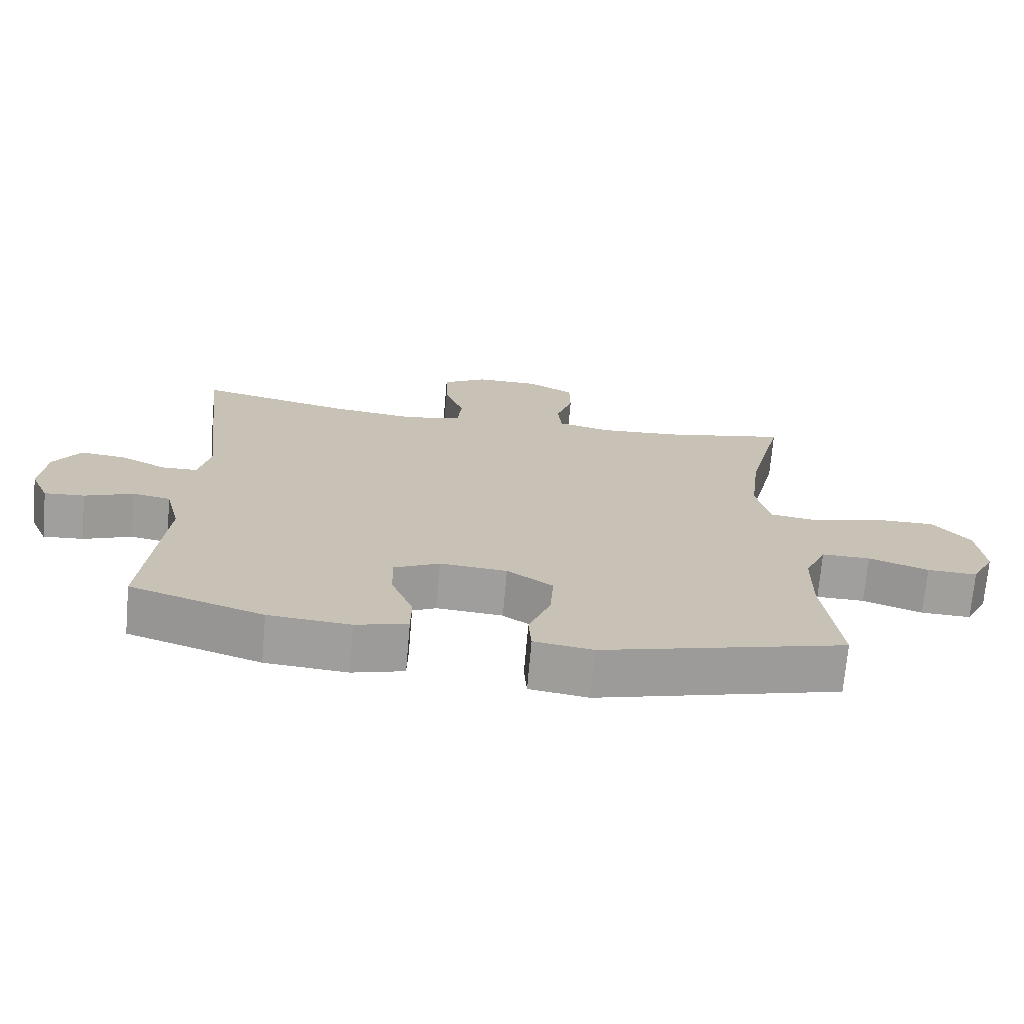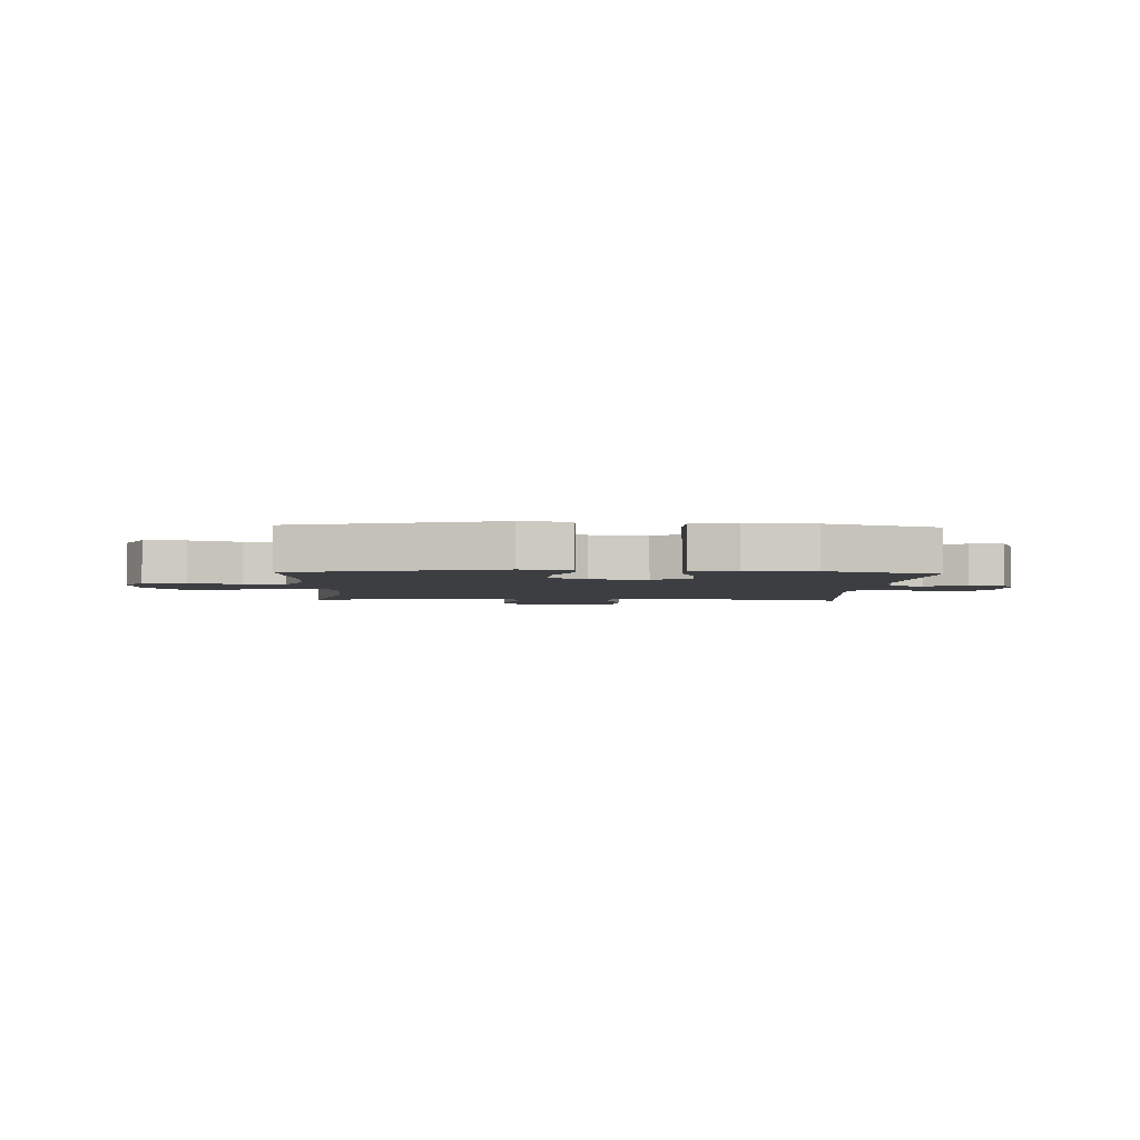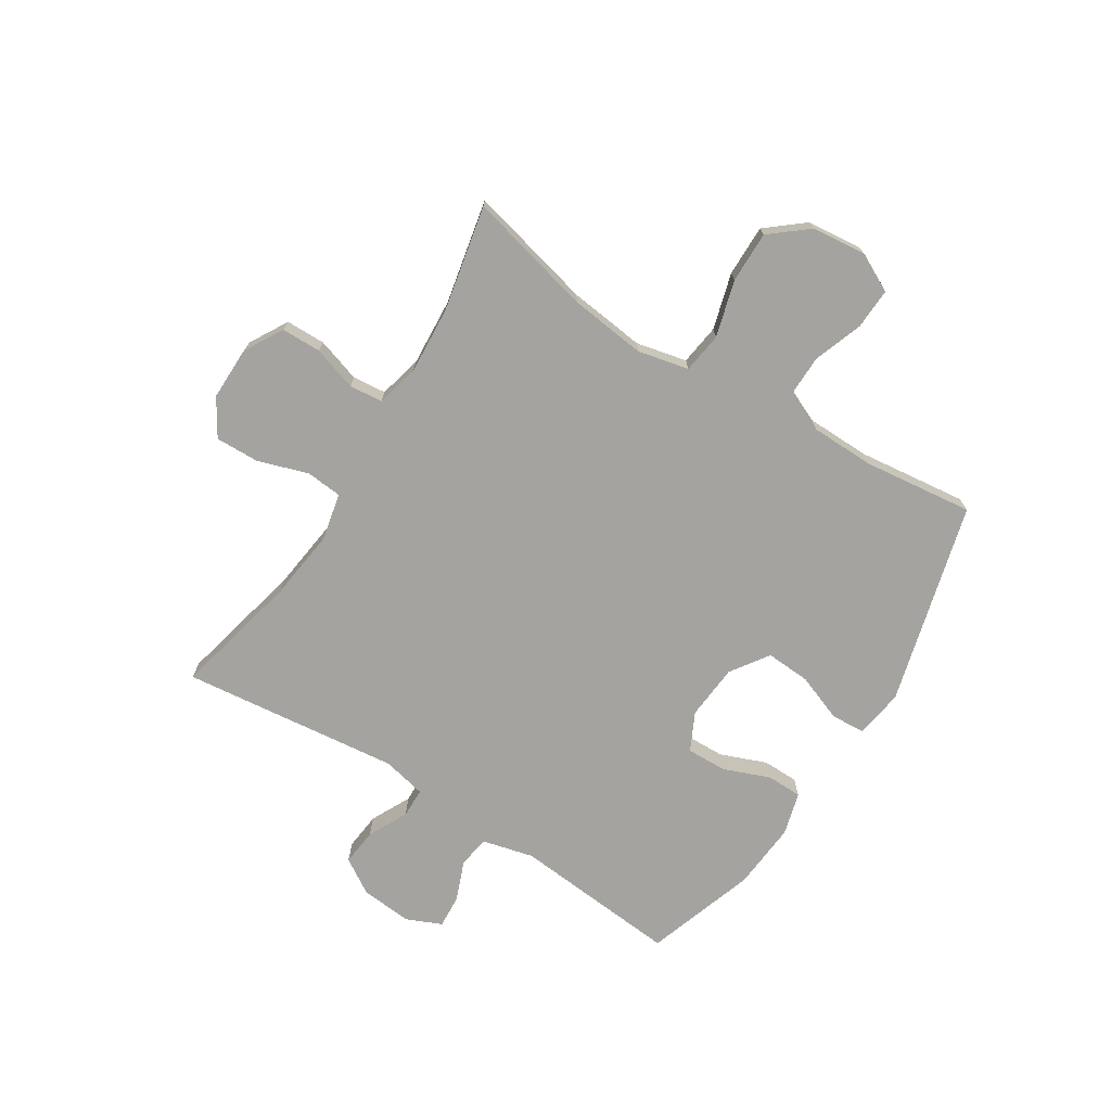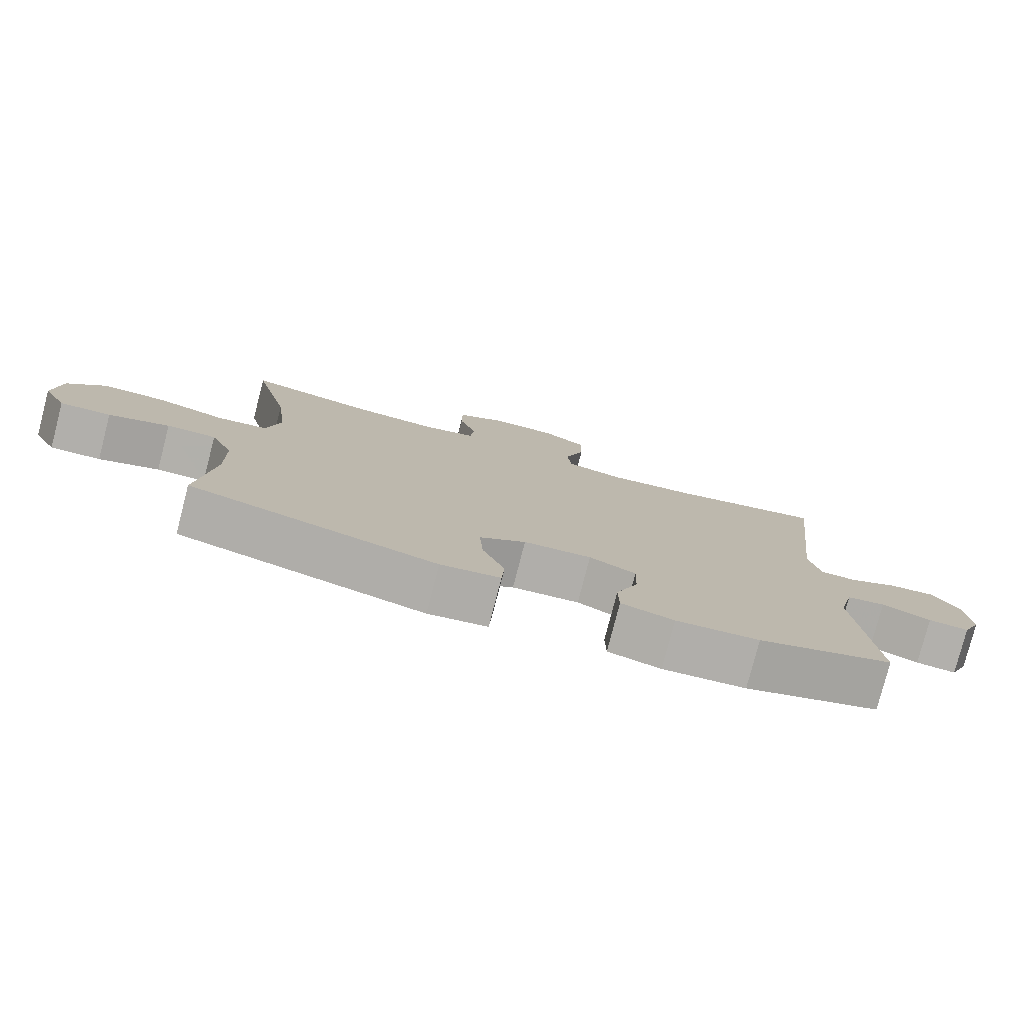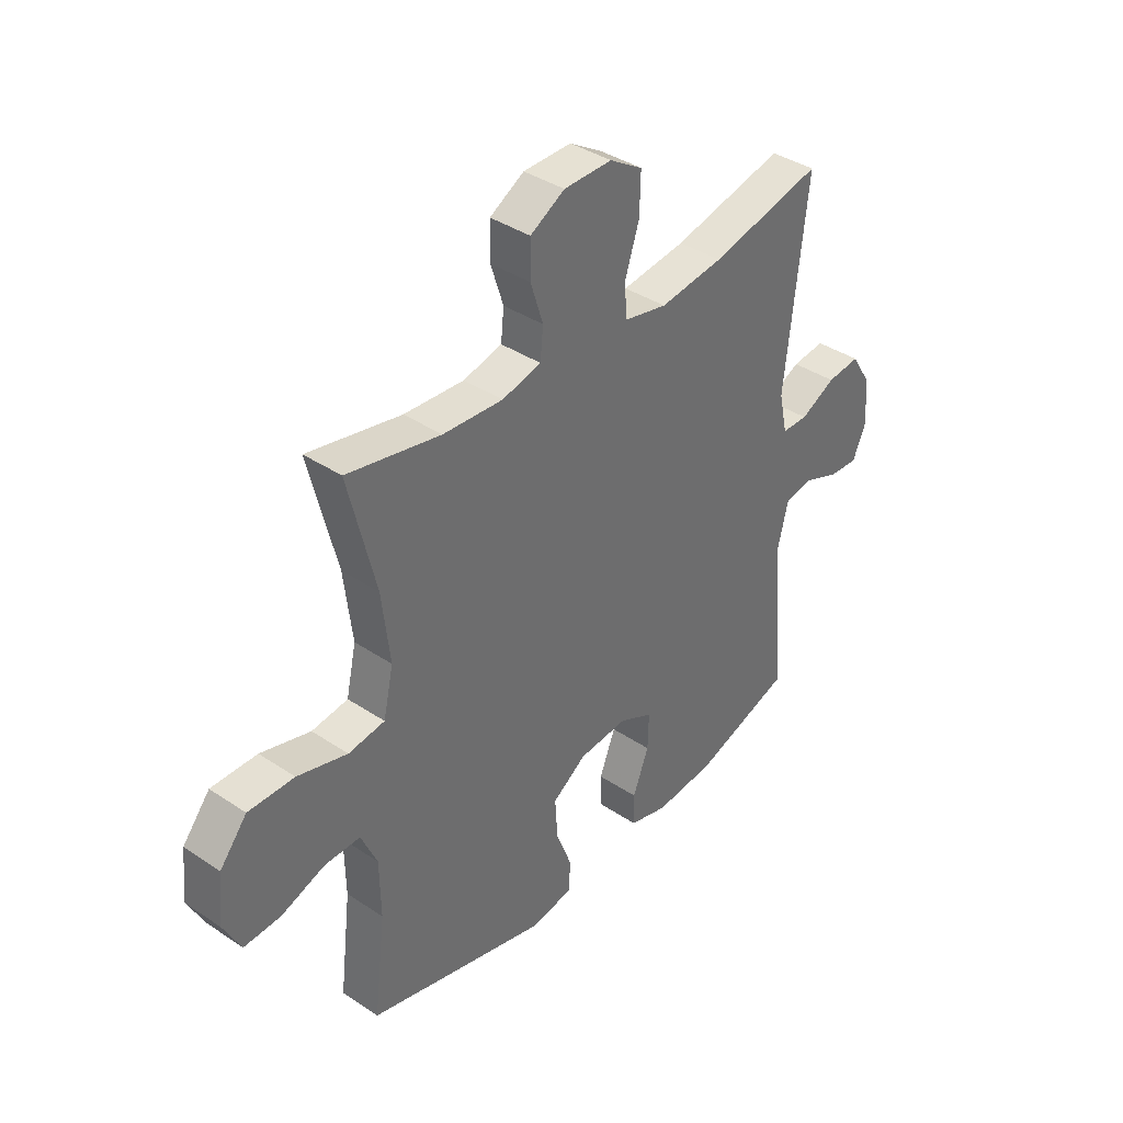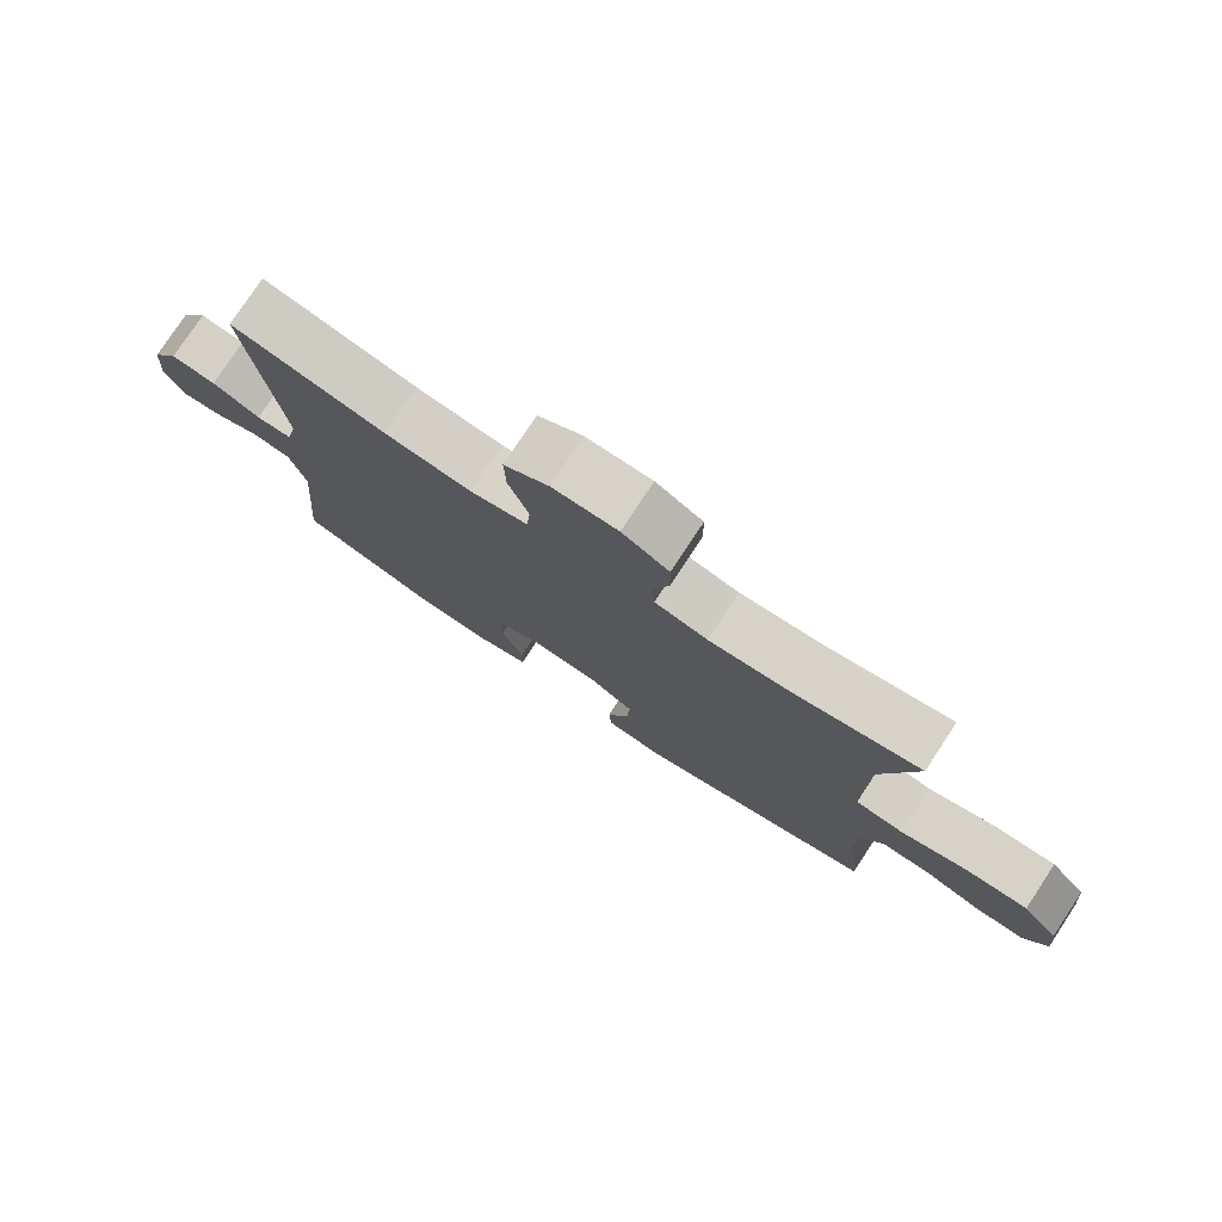
<metadata>
{"format":"obj","ext":"obj","renderer":"f3d","projection":"perspective","resolution":1024,"background":"white","views":[{"elev":-71.4,"azim":-5.0,"up":"+Z"},{"elev":-3.1,"azim":177.3,"up":"+Y"},{"elev":-72.8,"azim":57.8,"up":"+Y"},{"elev":-78.6,"azim":165.5,"up":"+Z"},{"elev":38.4,"azim":130.2,"up":"+Z"},{"elev":78.0,"azim":33.4,"up":"+Z"}]}
</metadata>
<code>
v 0.5 0.07 -0.5
v 0.143 0.07 -0.595
v 0.057 0.07 -0.582
v 0.053 0.07 -0.522
v 0.085 0.07 -0.438
v 0.09 0.07 -0.359
v 0.023 0.07 -0.313
v -0.075 0.07 -0.305
v -0.142 0.07 -0.338
v -0.14 0.07 -0.409
v -0.108 0.07 -0.491
v -0.109 0.07 -0.554
v -0.185 0.07 -0.575
v -0.305 0.07 -0.565
v -0.5 0.07 -0.5
v -0.474 0.07 -0.205
v -0.496 0.07 -0.115
v -0.552 0.07 -0.105
v -0.623 0.07 -0.133
v -0.682 0.07 -0.137
v -0.709 0.07 -0.075
v -0.701 0.07 0.016
v -0.662 0.07 0.078
v -0.596 0.07 0.071
v -0.526 0.07 0.036
v -0.474 0.07 0.037
v -0.457 0.07 0.114
v -0.5 0.07 0.5
v -0.277 0.07 0.448
v -0.15 0.07 0.432
v -0.066 0.07 0.45
v -0.06 0.07 0.514
v -0.089 0.07 0.602
v -0.091 0.07 0.68
v -0.026 0.07 0.72
v 0.069 0.07 0.719
v 0.137 0.07 0.68
v 0.138 0.07 0.61
v 0.113 0.07 0.532
v 0.119 0.07 0.473
v 0.196 0.07 0.454
v 0.315 0.07 0.462
v 0.5 0.07 0.5
v 0.446 0.07 0.279
v 0.43 0.07 0.144
v 0.45 0.07 0.054
v 0.522 0.07 0.044
v 0.621 0.07 0.072
v 0.712 0.07 0.073
v 0.766 0.07 0.007
v 0.776 0.07 -0.09
v 0.742 0.07 -0.157
v 0.669 0.07 -0.154
v 0.582 0.07 -0.123
v 0.511 0.07 -0.122
v 0.479 0.07 -0.194
v 0.477 0.07 -0.307
v 0.5 0 -0.5
v 0.143 0 -0.595
v 0.057 0 -0.582
v 0.053 0 -0.522
v 0.085 0 -0.438
v 0.09 0 -0.359
v 0.023 0 -0.313
v -0.075 0 -0.305
v -0.142 0 -0.338
v -0.14 0 -0.409
v -0.108 0 -0.491
v -0.109 0 -0.554
v -0.185 0 -0.575
v -0.305 0 -0.565
v -0.5 0 -0.5
v -0.474 0 -0.205
v -0.496 0 -0.115
v -0.552 0 -0.105
v -0.623 0 -0.133
v -0.682 0 -0.137
v -0.709 0 -0.075
v -0.701 0 0.016
v -0.662 0 0.078
v -0.596 0 0.071
v -0.526 0 0.036
v -0.474 0 0.037
v -0.457 0 0.114
v -0.5 0 0.5
v -0.277 0 0.448
v -0.15 0 0.432
v -0.066 0 0.45
v -0.06 0 0.514
v -0.089 0 0.602
v -0.091 0 0.68
v -0.026 0 0.72
v 0.069 0 0.719
v 0.137 0 0.68
v 0.138 0 0.61
v 0.113 0 0.532
v 0.119 0 0.473
v 0.196 0 0.454
v 0.315 0 0.462
v 0.5 0 0.5
v 0.446 0 0.279
v 0.43 0 0.144
v 0.45 0 0.054
v 0.522 0 0.044
v 0.621 0 0.072
v 0.712 0 0.073
v 0.766 0 0.007
v 0.776 0 -0.09
v 0.742 0 -0.157
v 0.669 0 -0.154
v 0.582 0 -0.123
v 0.511 0 -0.122
v 0.479 0 -0.194
v 0.477 0 -0.307
f 51 52 53 54
f 51 54 55
f 50 51 55
f 47 48 49 50
f 46 47 50 55
f 42 43 44
f 41 42 44 45
f 40 41 45 46
f 36 37 38 39
f 36 39 40
f 35 36 40
f 32 33 34 35
f 31 32 35 40
f 30 31 40 46
f 27 28 29
f 26 27 29 30
f 22 23 24 25
f 22 25 26
f 21 22 26
f 18 19 20 21
f 17 18 21 26
f 16 17 26 30
f 10 11 12 13
f 9 10 13 14
f 2 3 4 5
f 57 1 2 5
f 56 57 5 6
f 9 14 15 16
f 8 9 16 30
f 7 8 30 46
f 46 55 56
f 6 7 46 56
f 111 110 109 108
f 112 111 108
f 112 108 107
f 107 106 105 104
f 112 107 104 103
f 101 100 99
f 102 101 99 98
f 103 102 98 97
f 96 95 94 93
f 97 96 93
f 97 93 92
f 92 91 90 89
f 97 92 89 88
f 103 97 88 87
f 86 85 84
f 87 86 84 83
f 82 81 80 79
f 83 82 79
f 83 79 78
f 78 77 76 75
f 83 78 75 74
f 87 83 74 73
f 70 69 68 67
f 71 70 67 66
f 62 61 60 59
f 62 59 58 114
f 63 62 114 113
f 73 72 71 66
f 87 73 66 65
f 103 87 65 64
f 113 112 103
f 113 103 64 63
f 1 58 59 2
f 2 59 60 3
f 3 60 61 4
f 4 61 62 5
f 5 62 63 6
f 6 63 64 7
f 7 64 65 8
f 8 65 66 9
f 9 66 67 10
f 10 67 68 11
f 11 68 69 12
f 12 69 70 13
f 13 70 71 14
f 14 71 72 15
f 15 72 73 16
f 16 73 74 17
f 17 74 75 18
f 18 75 76 19
f 19 76 77 20
f 20 77 78 21
f 21 78 79 22
f 22 79 80 23
f 23 80 81 24
f 24 81 82 25
f 25 82 83 26
f 26 83 84 27
f 27 84 85 28
f 28 85 86 29
f 29 86 87 30
f 30 87 88 31
f 31 88 89 32
f 32 89 90 33
f 33 90 91 34
f 34 91 92 35
f 35 92 93 36
f 36 93 94 37
f 37 94 95 38
f 38 95 96 39
f 39 96 97 40
f 40 97 98 41
f 41 98 99 42
f 42 99 100 43
f 43 100 101 44
f 44 101 102 45
f 45 102 103 46
f 46 103 104 47
f 47 104 105 48
f 48 105 106 49
f 49 106 107 50
f 50 107 108 51
f 51 108 109 52
f 52 109 110 53
f 53 110 111 54
f 54 111 112 55
f 55 112 113 56
f 56 113 114 57
f 57 114 58 1

</code>
